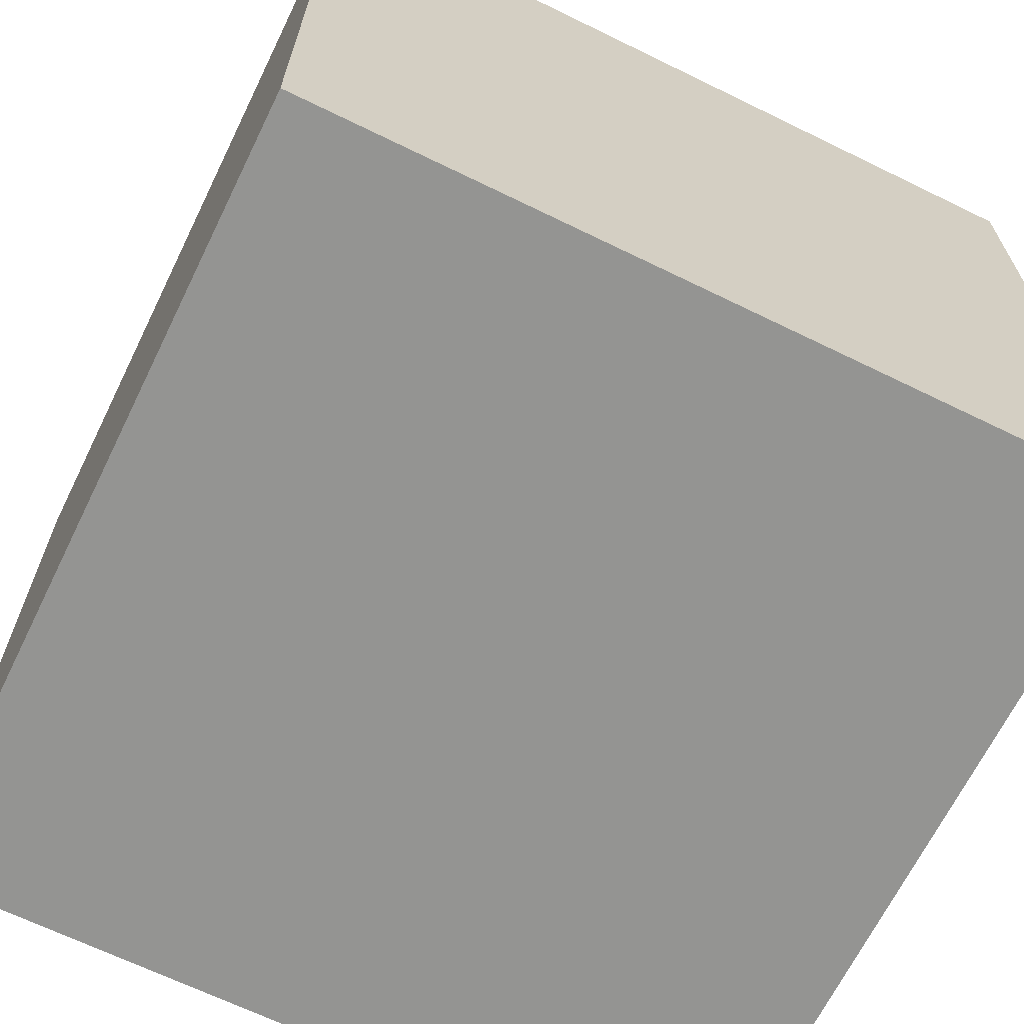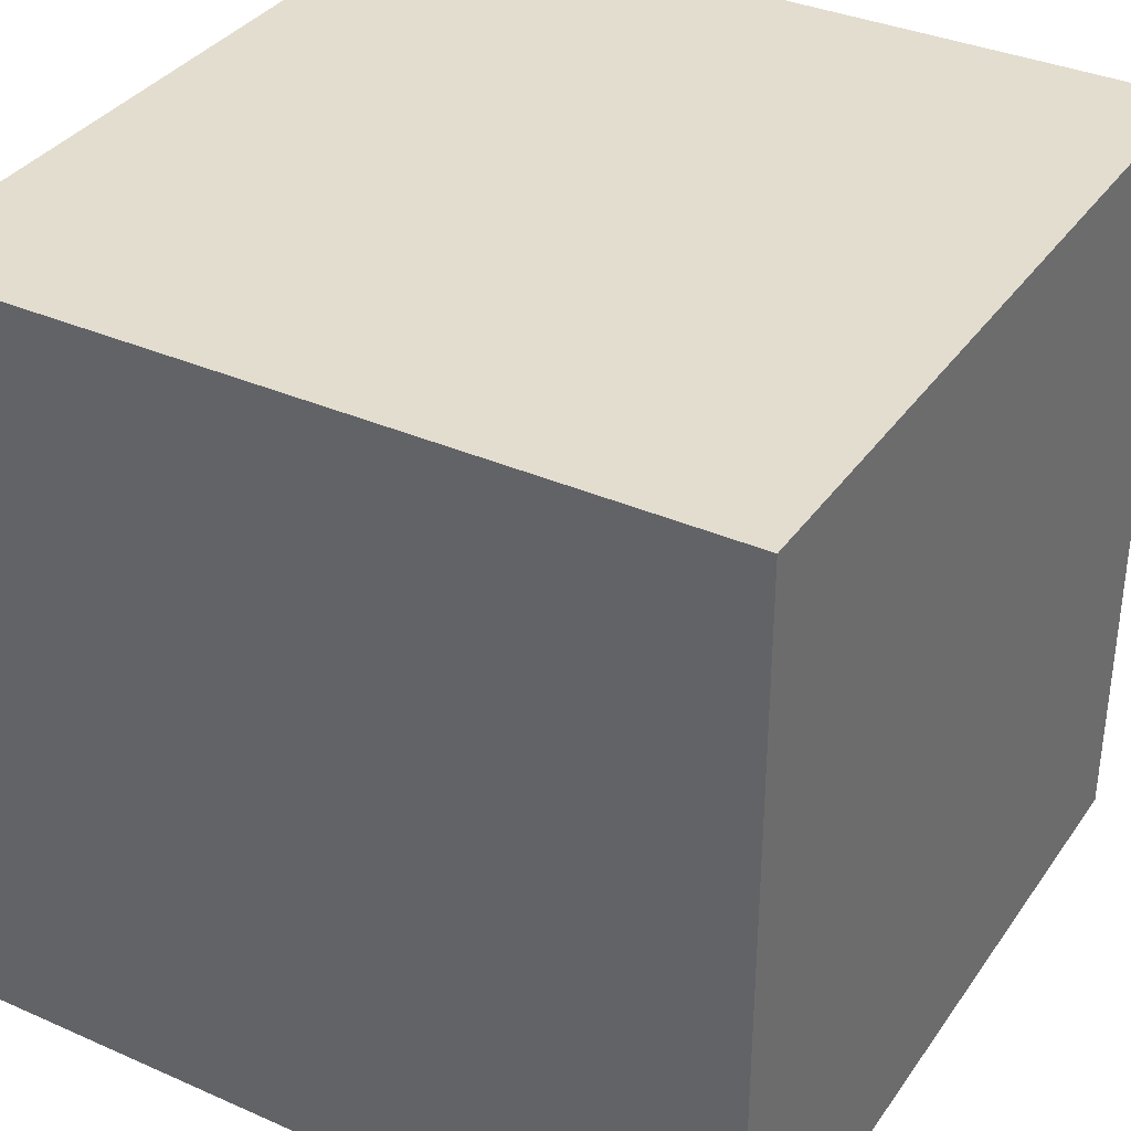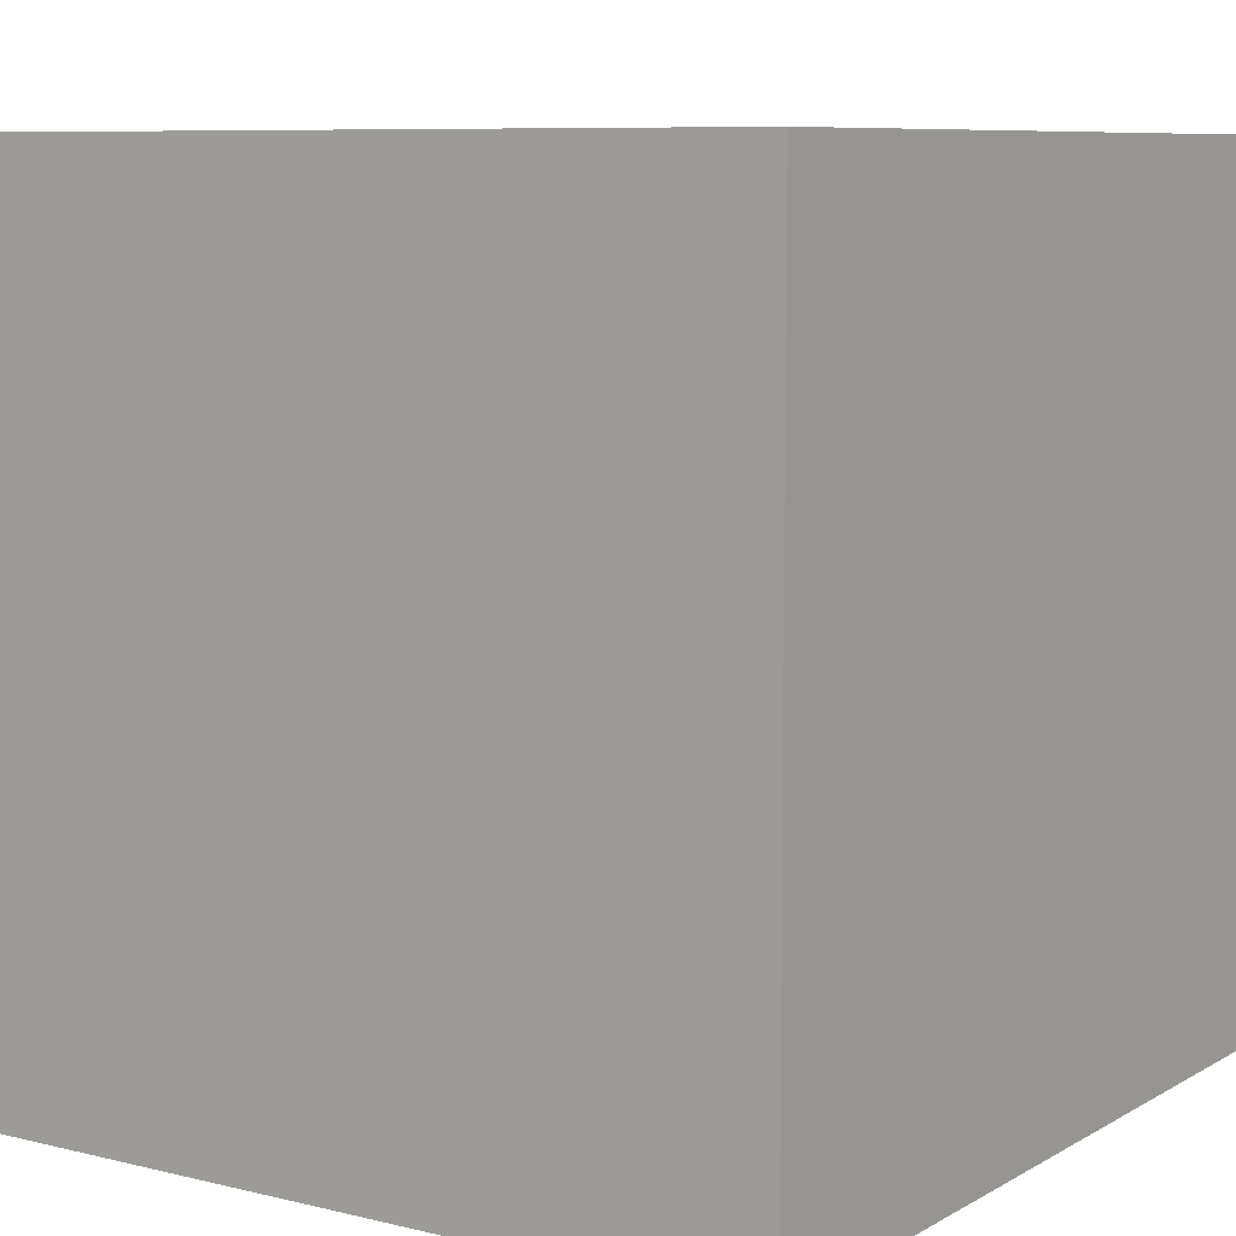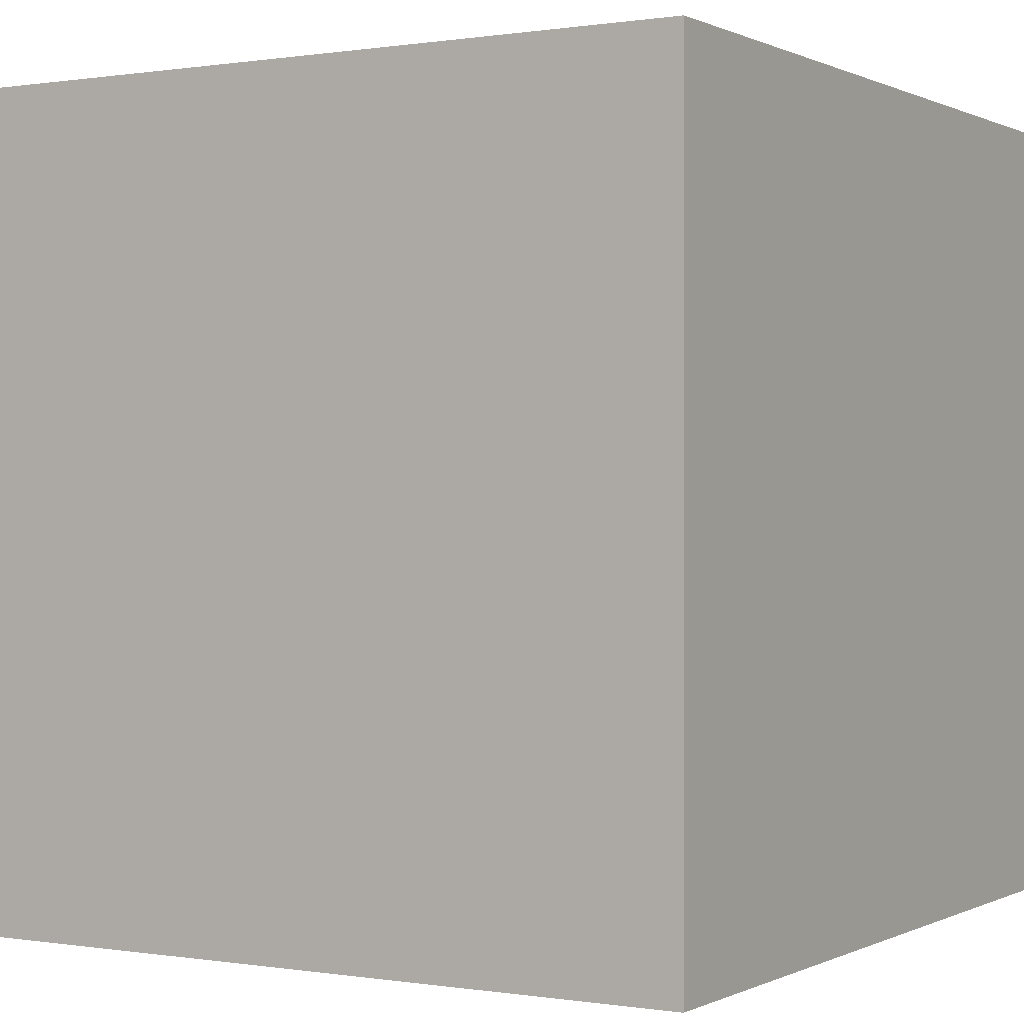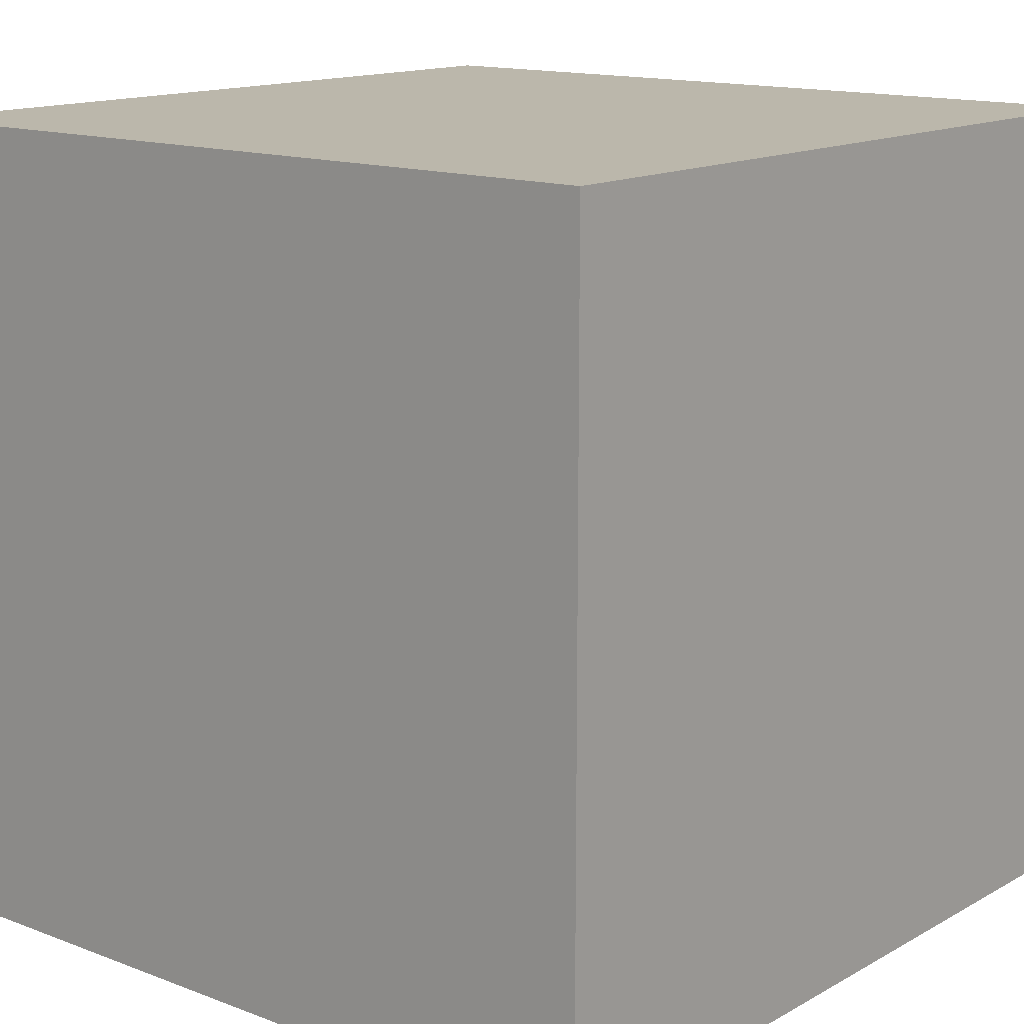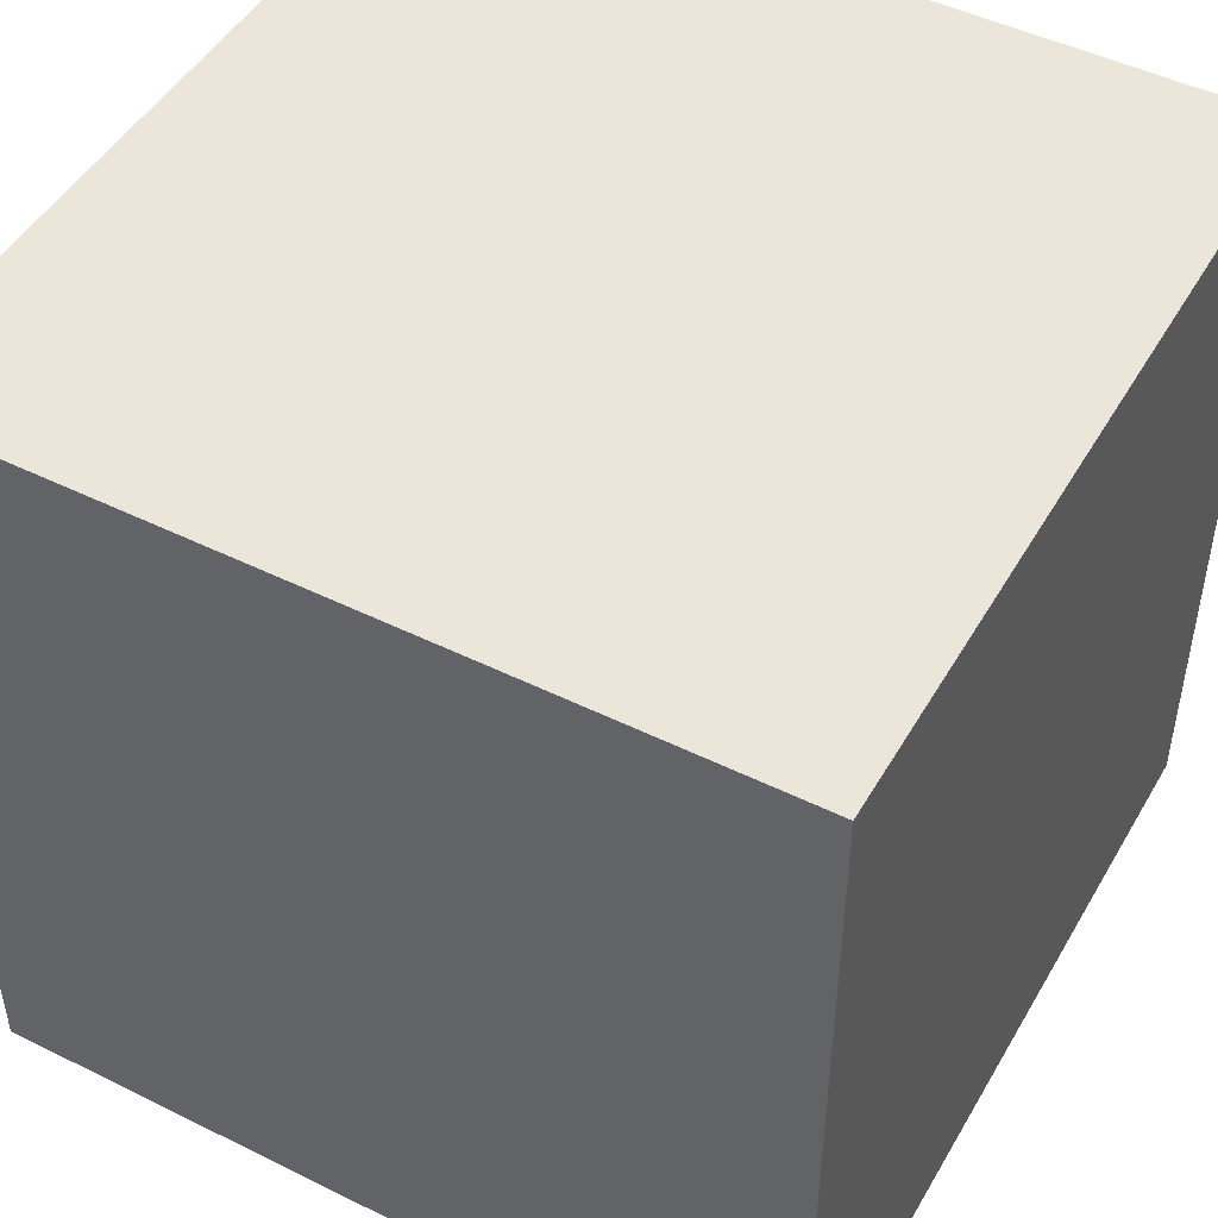
<metadata>
{"format":"obj","ext":"obj","renderer":"f3d","projection":"perspective","resolution":1024,"background":"white","views":[{"elev":-66.9,"azim":-26.1,"up":"+Y"},{"elev":35.5,"azim":120.2,"up":"+Y"},{"elev":8.1,"azim":123.8,"up":"+Z"},{"elev":0.2,"azim":120.9,"up":"+Z"},{"elev":14.2,"azim":-140.3,"up":"+Y"},{"elev":47.9,"azim":29.0,"up":"+Y"}]}
</metadata>
<code>
v 10 -10 -10
v -10 -10 -10
v -10 10 -10
v 10 10 -10
v 10 -10 10
v 10 10 10
v -10 10 10
v -10 -10 10
f 1 2 3
f 1 3 4
f 5 6 7
f 5 7 8
f 1 5 8
f 1 8 2
f 2 8 7
f 2 7 3
f 3 7 6
f 3 6 4
f 5 1 4
f 5 4 6

</code>
